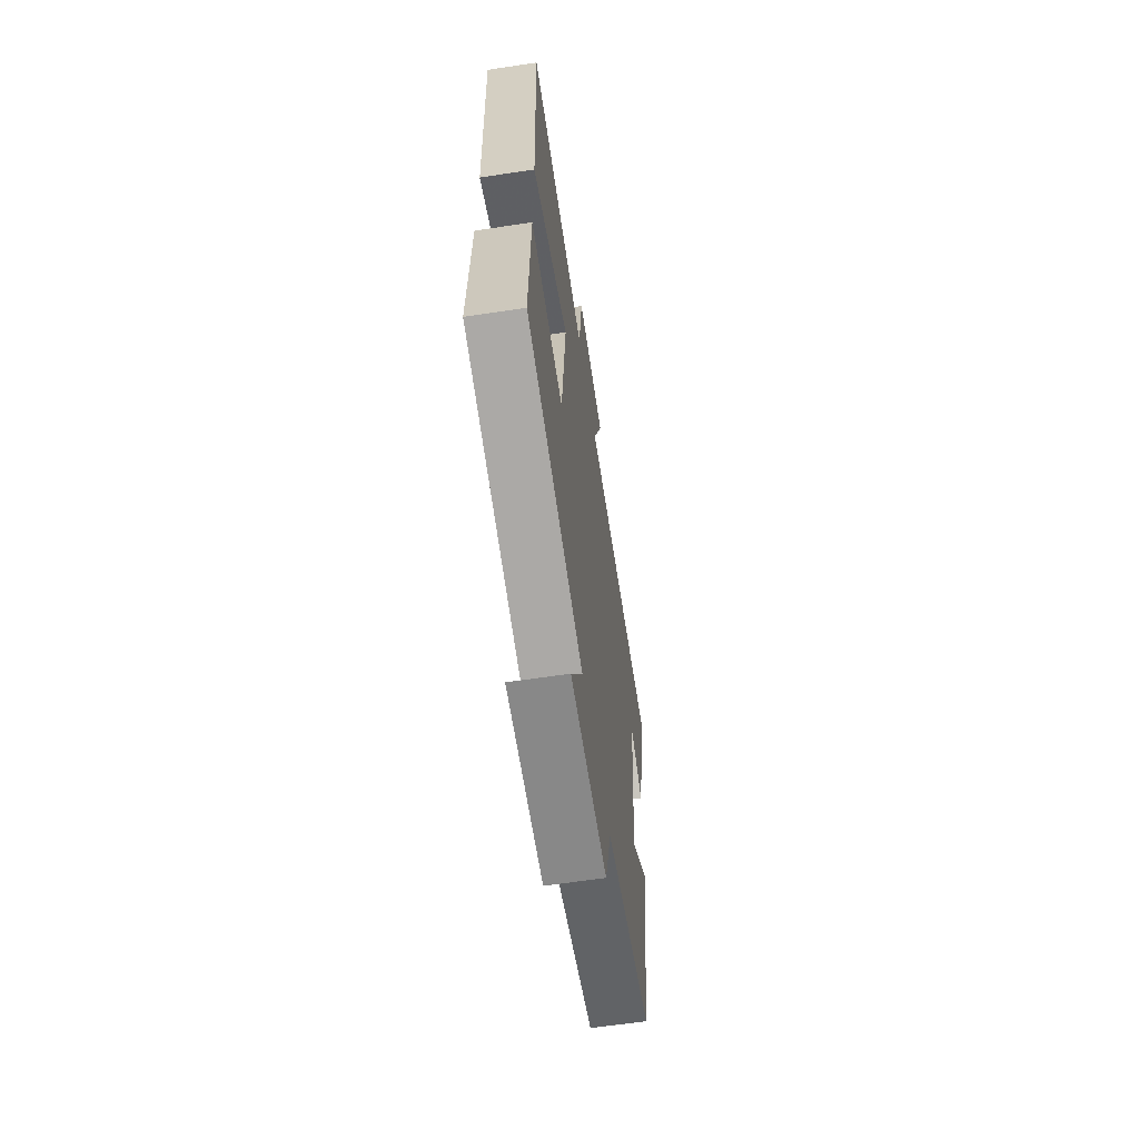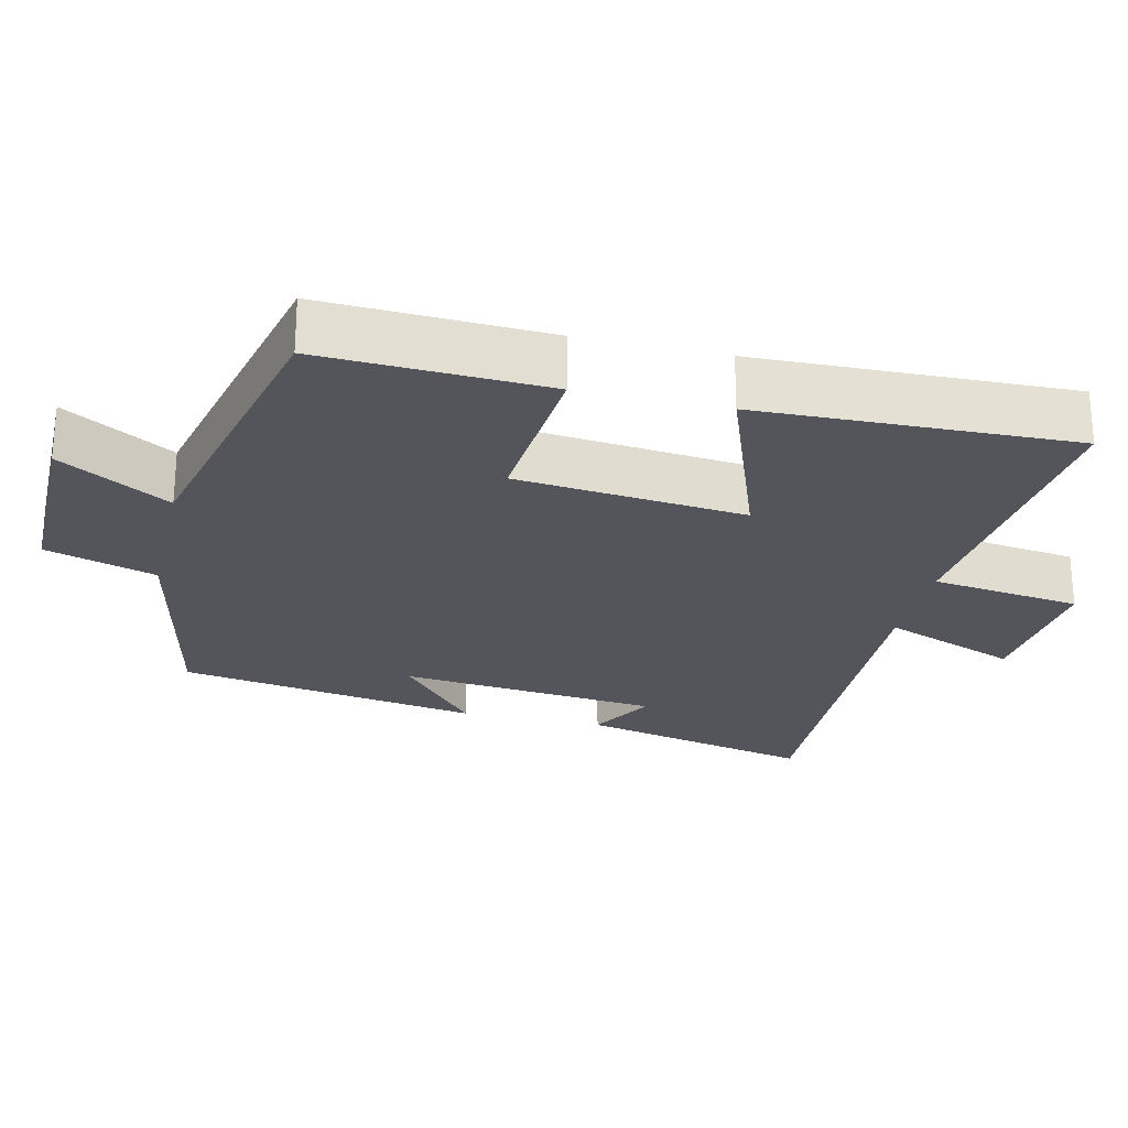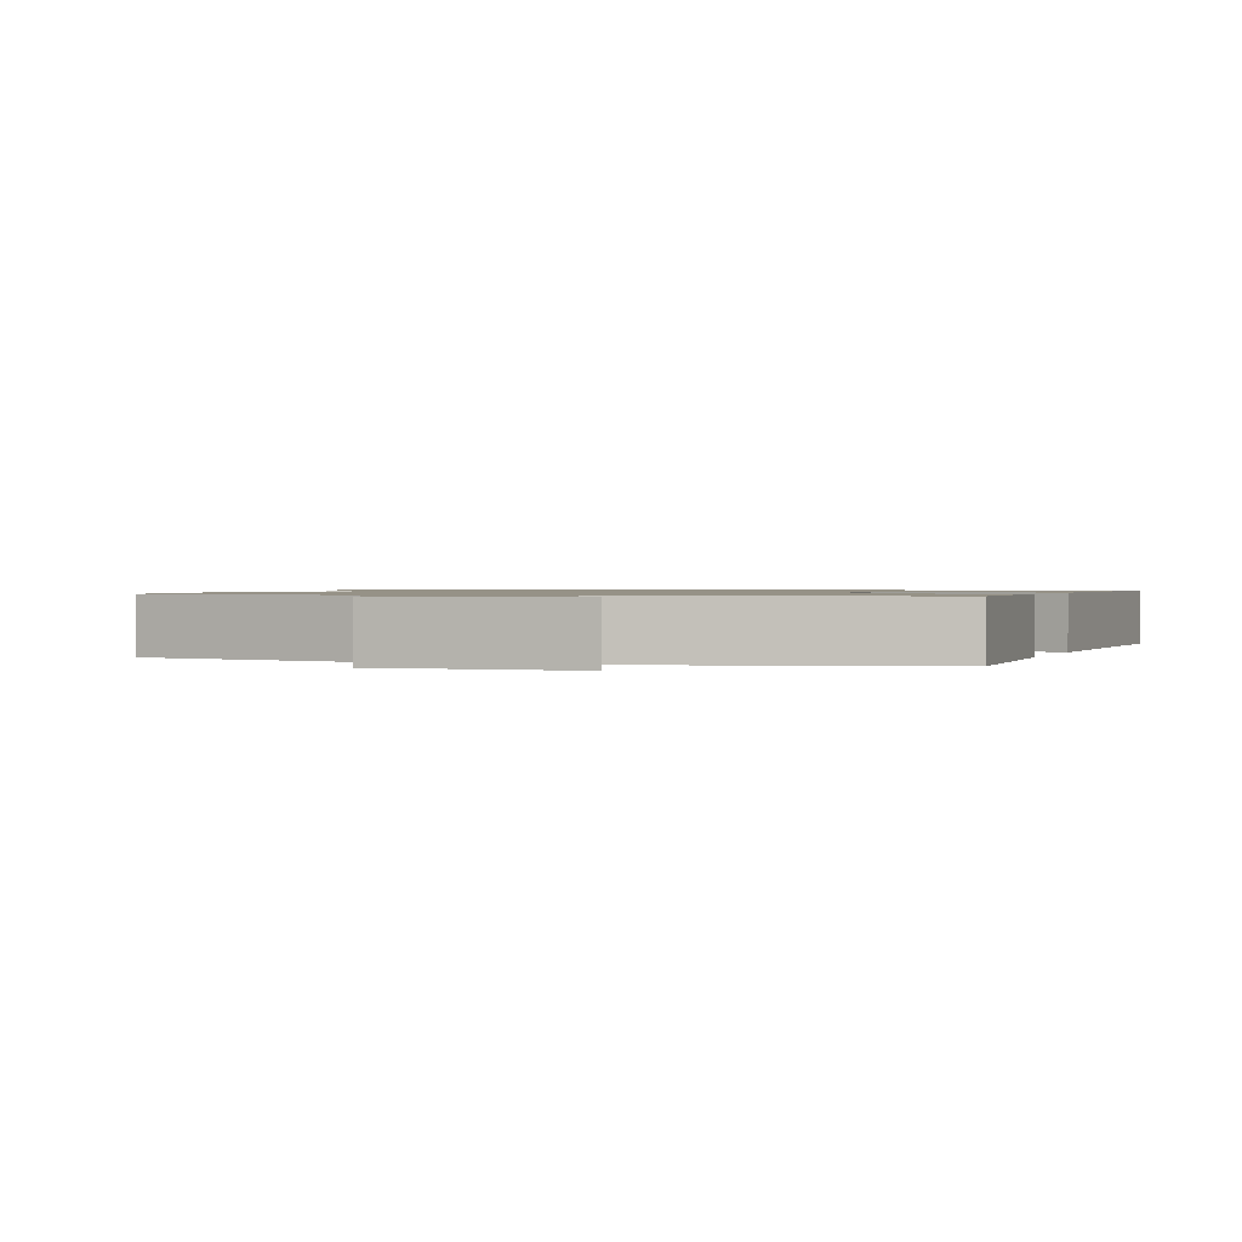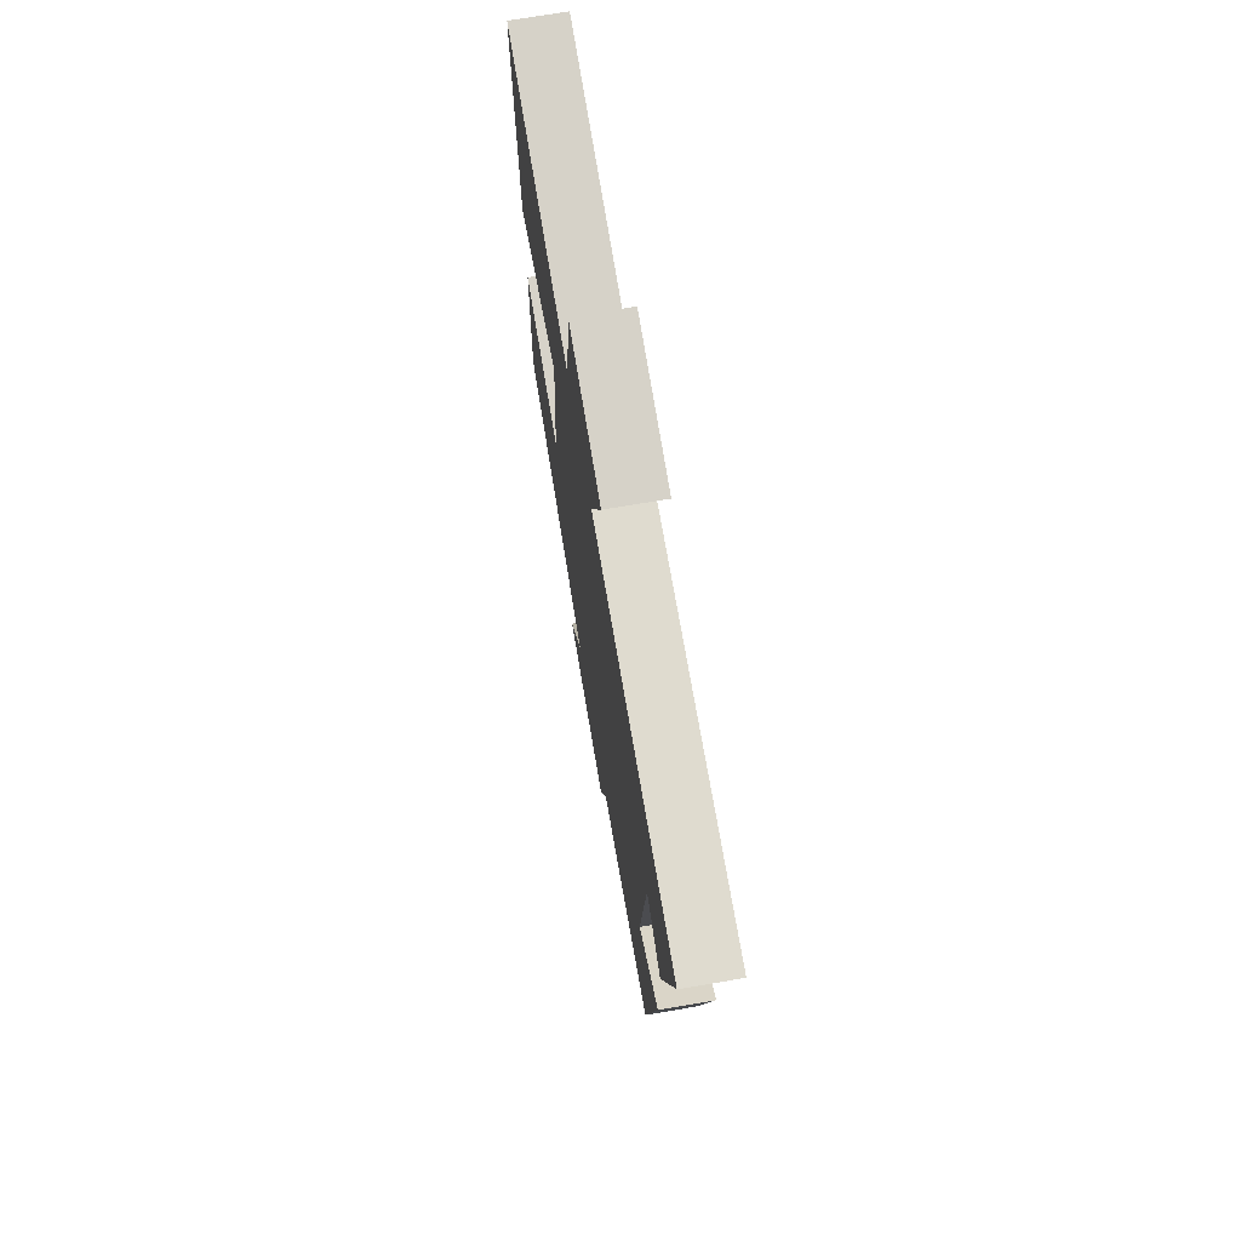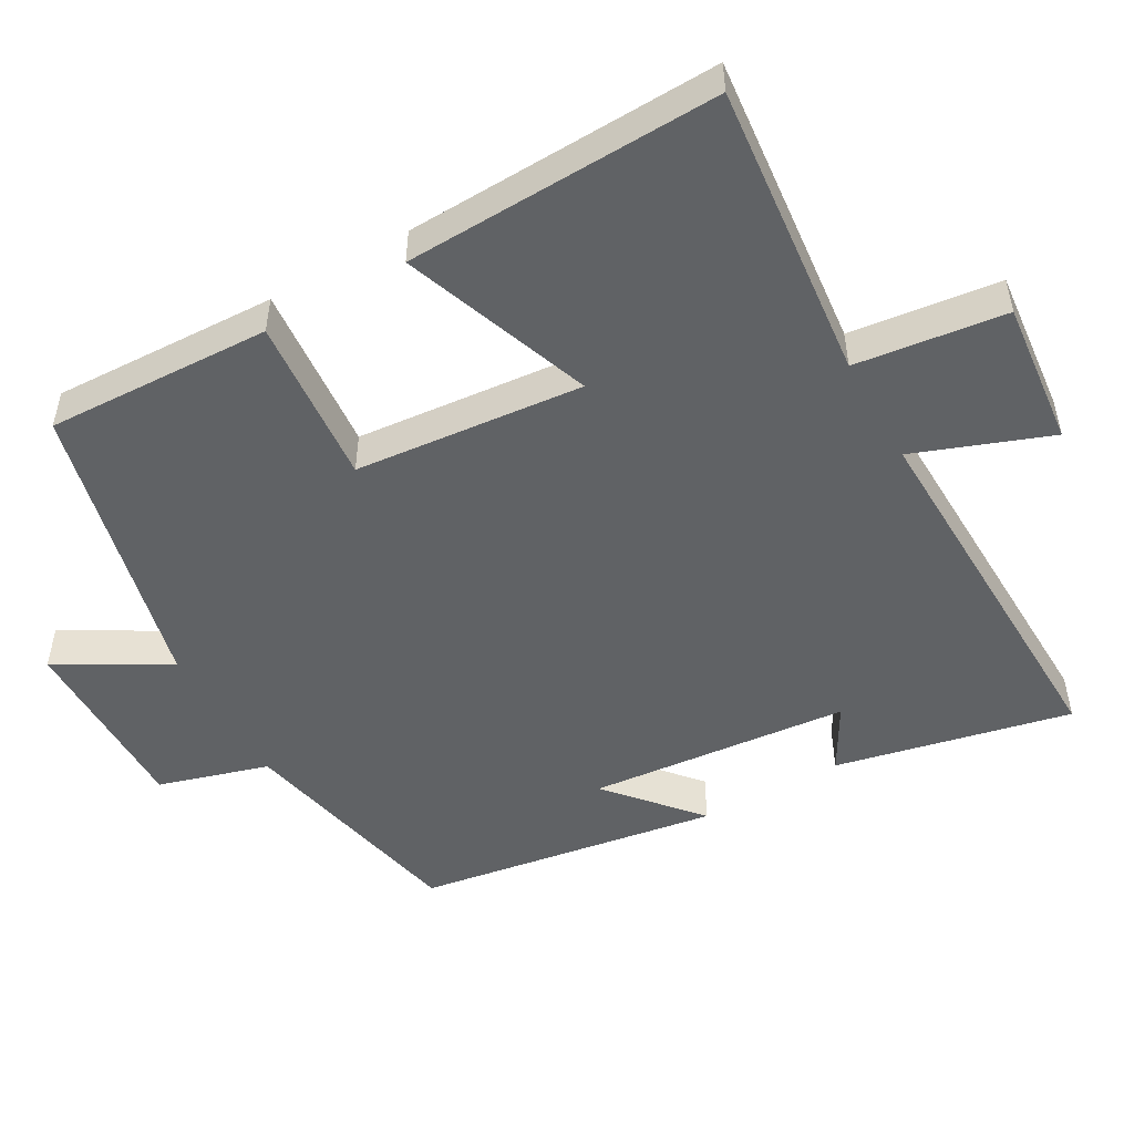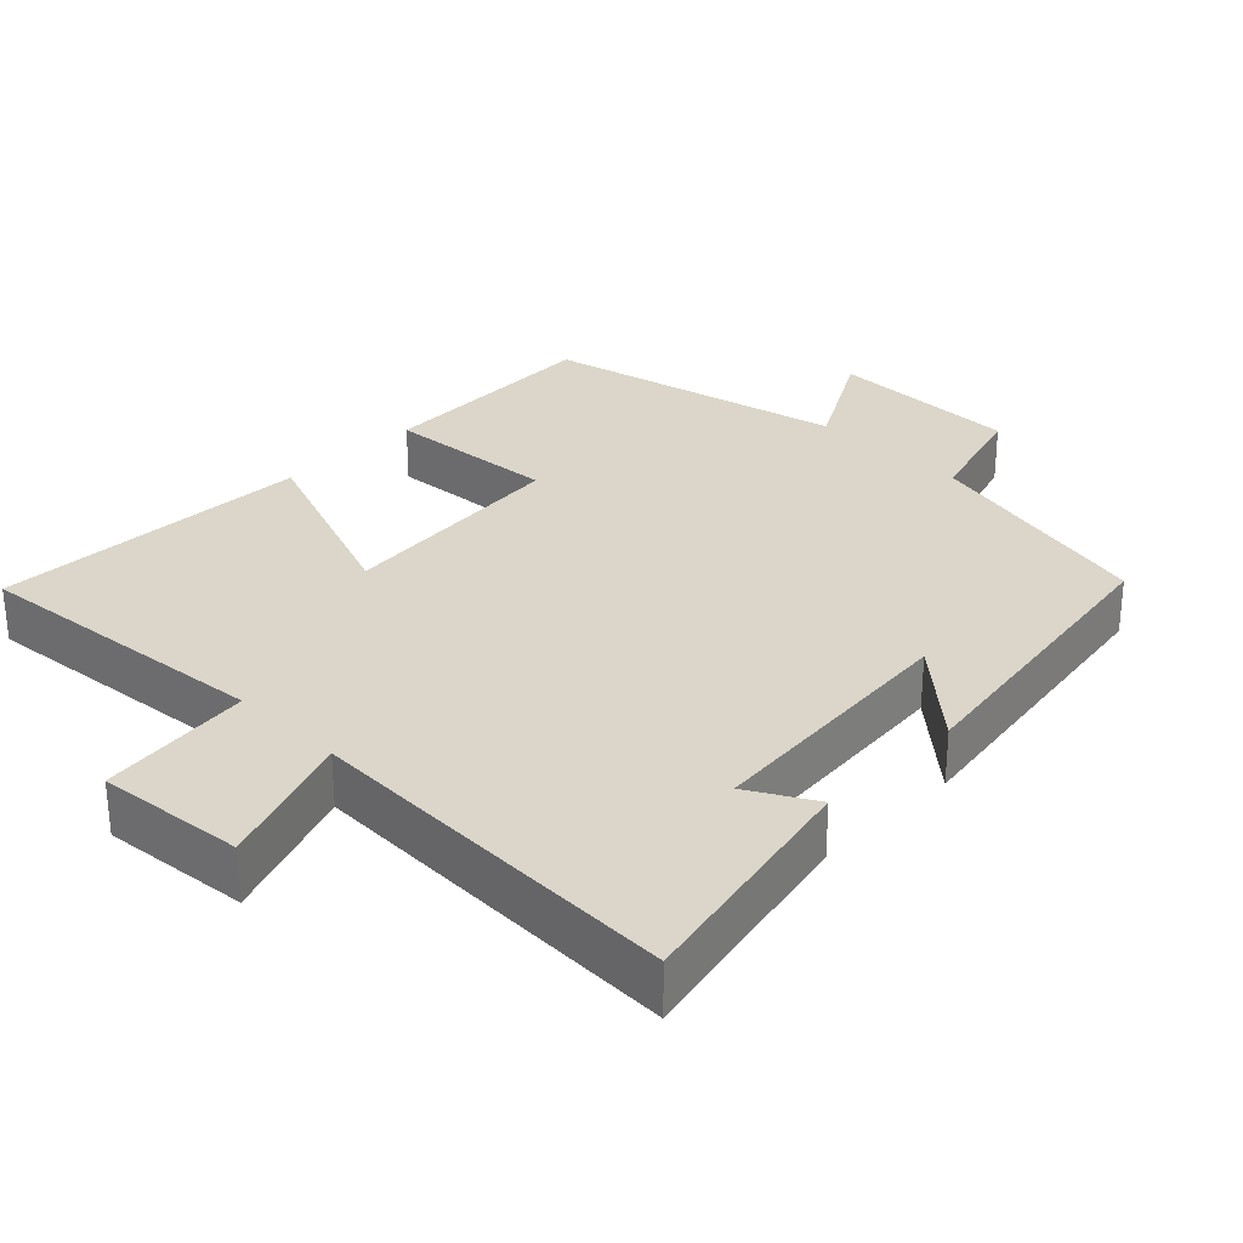
<metadata>
{"format":"obj","ext":"obj","renderer":"f3d","projection":"perspective","resolution":1024,"background":"white","views":[{"elev":-62.9,"azim":-81.4,"up":"+Z"},{"elev":-25.0,"azim":-103.3,"up":"+Y"},{"elev":1.0,"azim":-160.4,"up":"+Y"},{"elev":72.2,"azim":80.4,"up":"+Z"},{"elev":-50.5,"azim":-60.5,"up":"+Y"},{"elev":29.7,"azim":44.8,"up":"+Y"}]}
</metadata>
<code>
v 0.434 0.07 -0.429
v 0.111 0.07 -0.5
v 0.066 0.07 -0.652
v -0.194 0.07 -0.652
v -0.107 0.07 -0.5
v -0.512 0.07 -0.405
v -0.5 0.07 -0.094
v -0.268 0.07 -0.113
v -0.238 0.07 0.203
v -0.5 0.07 0.106
v -0.515 0.07 0.541
v -0.105 0.07 0.5
v -0.079 0.07 0.707
v 0.121 0.07 0.687
v 0.051 0.07 0.5
v 0.571 0.07 0.516
v 0.5 0.07 0.191
v 0.411 0.07 0.242
v 0.377 0.07 -0.118
v 0.5 0.07 -0.011
v 0.434 0 -0.429
v 0.111 0 -0.5
v 0.066 0 -0.652
v -0.194 0 -0.652
v -0.107 0 -0.5
v -0.512 0 -0.405
v -0.5 0 -0.094
v -0.268 0 -0.113
v -0.238 0 0.203
v -0.5 0 0.106
v -0.515 0 0.541
v -0.105 0 0.5
v -0.079 0 0.707
v 0.121 0 0.687
v 0.051 0 0.5
v 0.571 0 0.516
v 0.5 0 0.191
v 0.411 0 0.242
v 0.377 0 -0.118
v 0.5 0 -0.011
f 19 20 1 2
f 18 19 2
f 15 16 17 18
f 15 18 2
f 12 13 14 15
f 12 15 2 3
f 9 10 11 12
f 8 9 12 3
f 5 6 7 8
f 5 8 3
f 3 4 5
f 22 21 40 39
f 22 39 38
f 38 37 36 35
f 22 38 35
f 35 34 33 32
f 23 22 35 32
f 32 31 30 29
f 23 32 29 28
f 28 27 26 25
f 23 28 25
f 25 24 23
f 1 21 22 2
f 2 22 23 3
f 3 23 24 4
f 4 24 25 5
f 5 25 26 6
f 6 26 27 7
f 7 27 28 8
f 8 28 29 9
f 9 29 30 10
f 10 30 31 11
f 11 31 32 12
f 12 32 33 13
f 13 33 34 14
f 14 34 35 15
f 15 35 36 16
f 16 36 37 17
f 17 37 38 18
f 18 38 39 19
f 19 39 40 20
f 20 40 21 1

</code>
